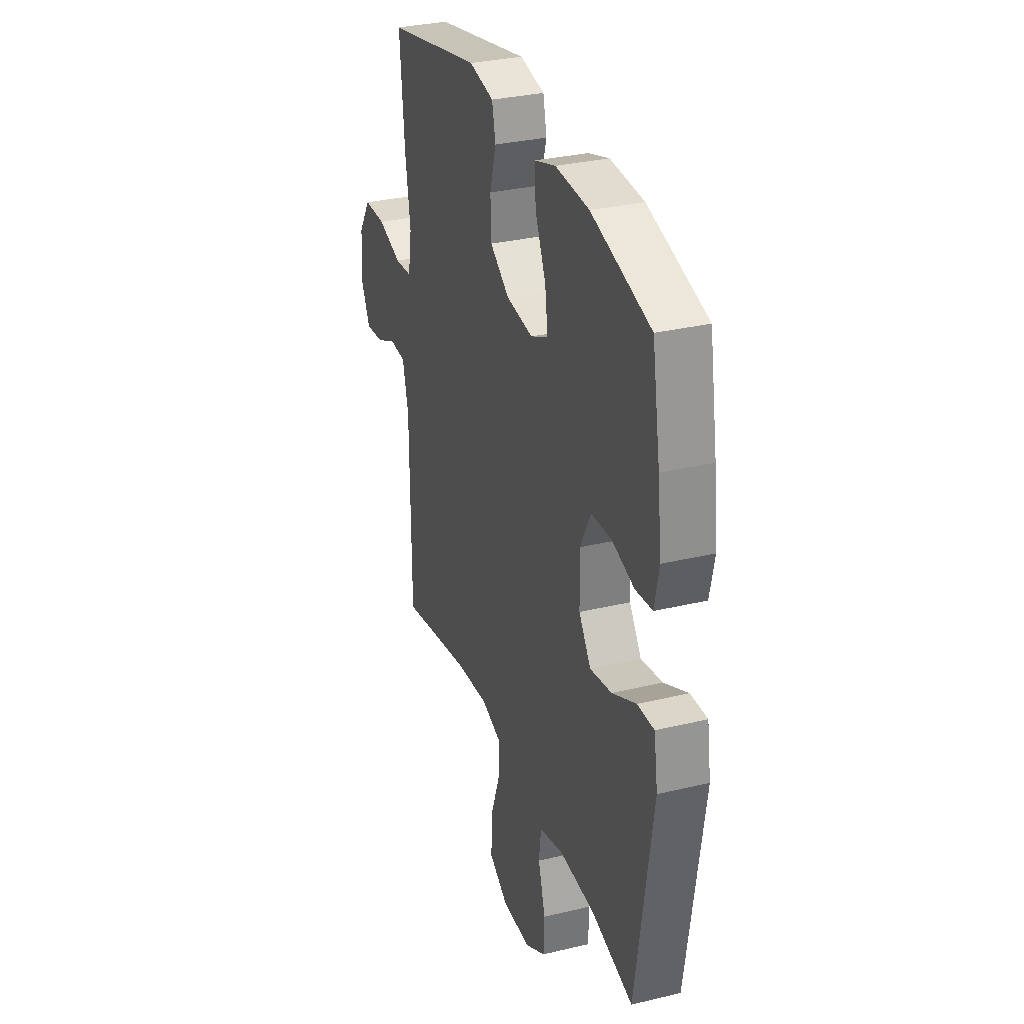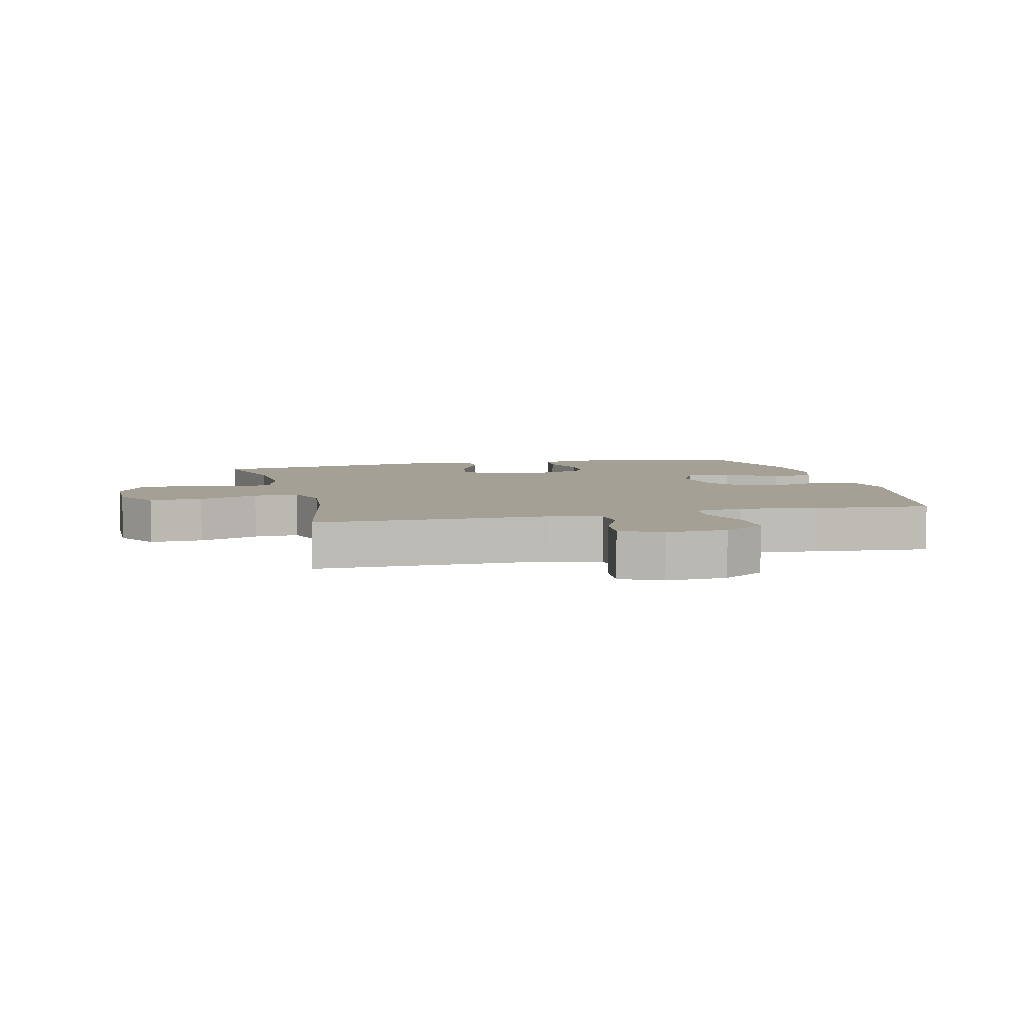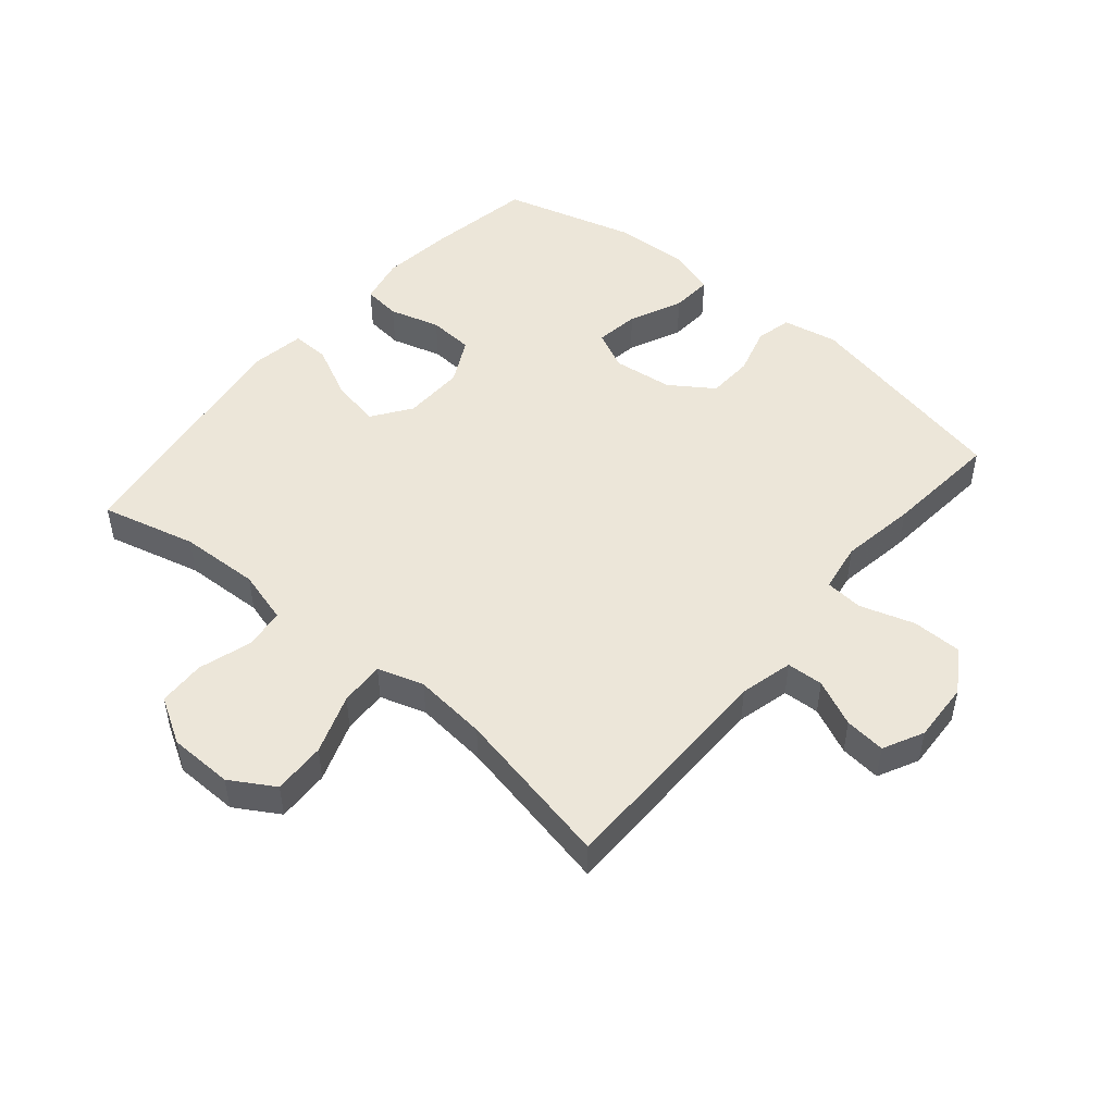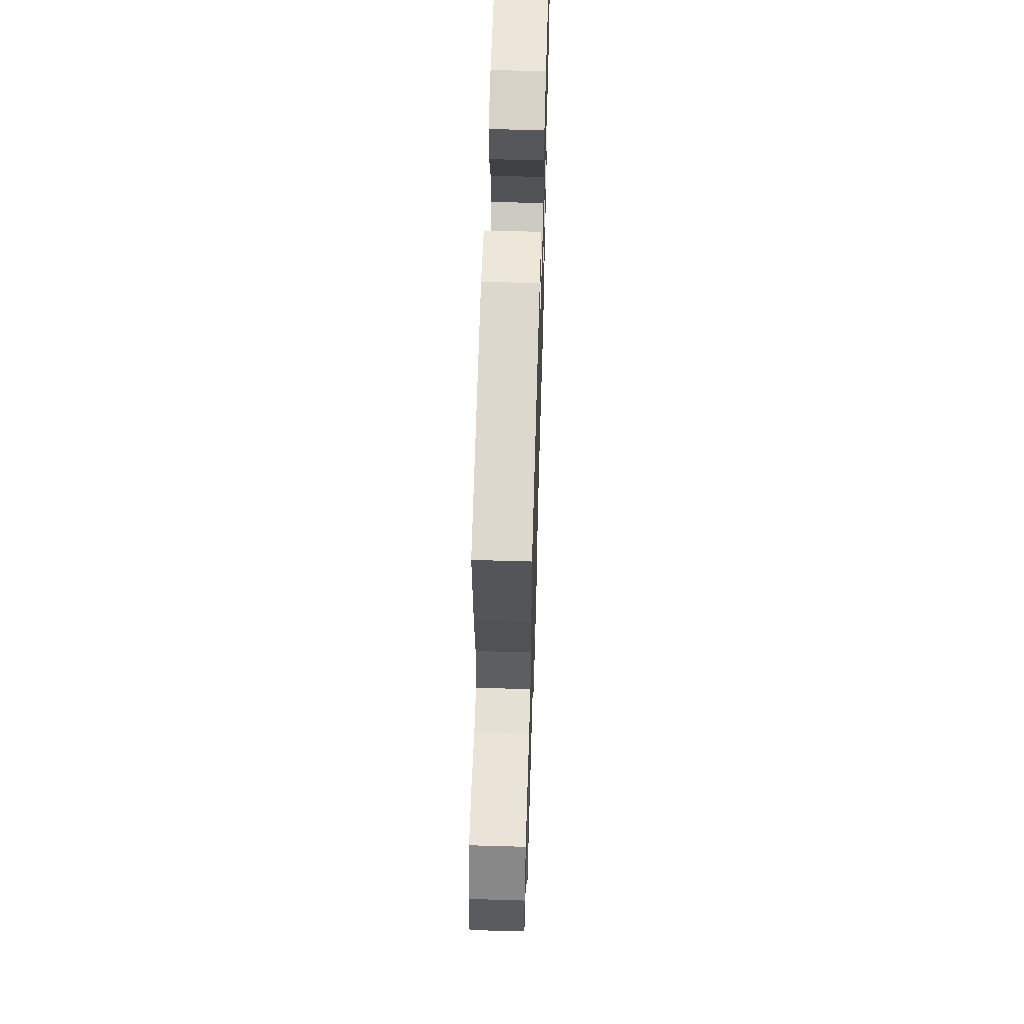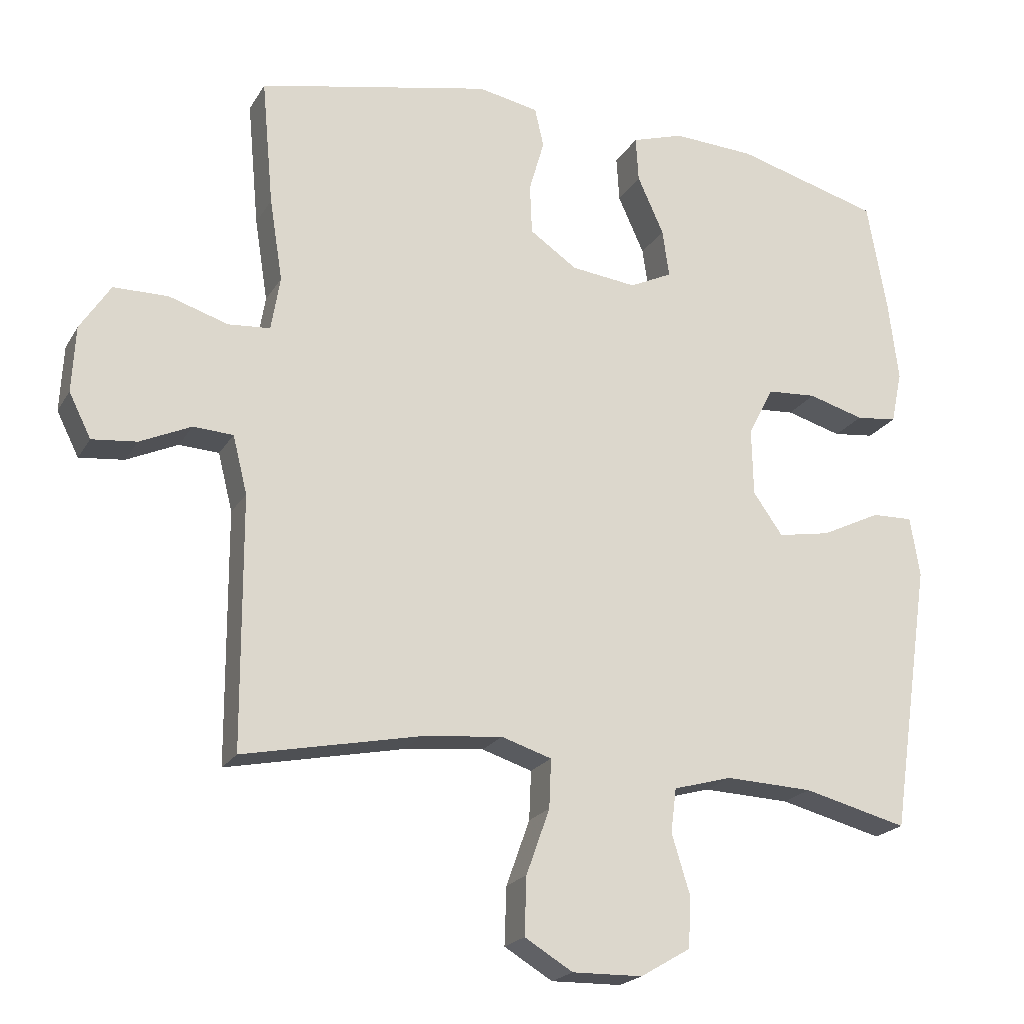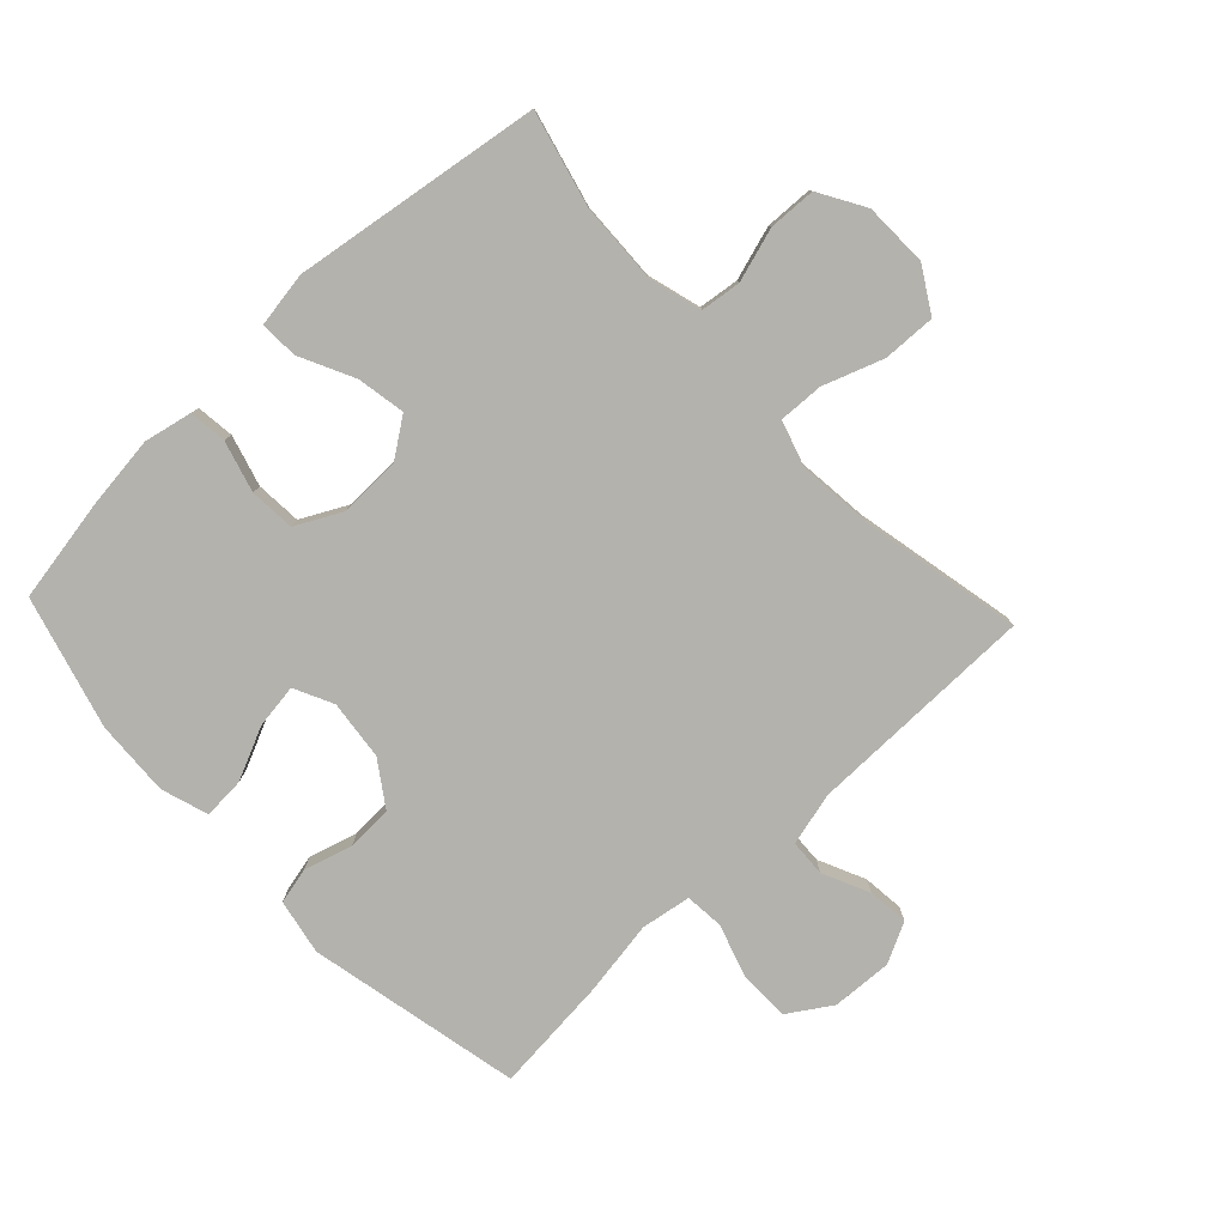
<metadata>
{"format":"obj","ext":"obj","renderer":"f3d","projection":"perspective","resolution":1024,"background":"white","views":[{"elev":31.6,"azim":71.3,"up":"+Z"},{"elev":5.9,"azim":-104.1,"up":"+Y"},{"elev":49.0,"azim":-139.9,"up":"+Y"},{"elev":60.1,"azim":-88.3,"up":"+Z"},{"elev":-21.0,"azim":-22.7,"up":"+Z"},{"elev":-79.6,"azim":133.3,"up":"+Y"}]}
</metadata>
<code>
v 0.5 0.07 0.5
v 0.529 0.07 0.335
v 0.543 0.07 0.22
v 0.527 0.07 0.144
v 0.467 0.07 0.137
v 0.386 0.07 0.16
v 0.314 0.07 0.155
v 0.277 0.07 0.083
v 0.279 0.07 -0.015
v 0.322 0.07 -0.076
v 0.399 0.07 -0.062
v 0.485 0.07 -0.02
v 0.545 0.07 -0.018
v 0.559 0.07 -0.105
v 0.5 0.07 -0.5
v 0.349 0.07 -0.462
v 0.222 0.07 -0.457
v 0.137 0.07 -0.481
v 0.129 0.07 -0.545
v 0.155 0.07 -0.63
v 0.152 0.07 -0.705
v 0.079 0.07 -0.748
v -0.023 0.07 -0.75
v -0.093 0.07 -0.708
v -0.09 0.07 -0.624
v -0.056 0.07 -0.529
v -0.053 0.07 -0.458
v -0.126 0.07 -0.435
v -0.243 0.07 -0.447
v -0.5 0.07 -0.5
v -0.502 0.07 -0.136
v -0.523 0.07 -0.052
v -0.581 0.07 -0.049
v -0.655 0.07 -0.083
v -0.72 0.07 -0.09
v -0.752 0.07 -0.026
v -0.747 0.07 0.07
v -0.703 0.07 0.138
v -0.624 0.07 0.139
v -0.538 0.07 0.112
v -0.477 0.07 0.117
v -0.464 0.07 0.196
v -0.483 0.07 0.316
v -0.5 0.07 0.5
v -0.161 0.07 0.572
v -0.073 0.07 0.555
v -0.06 0.07 0.498
v -0.082 0.07 0.421
v -0.079 0.07 0.348
v -0.01 0.07 0.301
v 0.085 0.07 0.29
v 0.147 0.07 0.32
v 0.137 0.07 0.39
v 0.099 0.07 0.474
v 0.095 0.07 0.54
v 0.17 0.07 0.564
v 0.29 0.07 0.558
v 0.5 0 0.5
v 0.529 0 0.335
v 0.543 0 0.22
v 0.527 0 0.144
v 0.467 0 0.137
v 0.386 0 0.16
v 0.314 0 0.155
v 0.277 0 0.083
v 0.279 0 -0.015
v 0.322 0 -0.076
v 0.399 0 -0.062
v 0.485 0 -0.02
v 0.545 0 -0.018
v 0.559 0 -0.105
v 0.5 0 -0.5
v 0.349 0 -0.462
v 0.222 0 -0.457
v 0.137 0 -0.481
v 0.129 0 -0.545
v 0.155 0 -0.63
v 0.152 0 -0.705
v 0.079 0 -0.748
v -0.023 0 -0.75
v -0.093 0 -0.708
v -0.09 0 -0.624
v -0.056 0 -0.529
v -0.053 0 -0.458
v -0.126 0 -0.435
v -0.243 0 -0.447
v -0.5 0 -0.5
v -0.502 0 -0.136
v -0.523 0 -0.052
v -0.581 0 -0.049
v -0.655 0 -0.083
v -0.72 0 -0.09
v -0.752 0 -0.026
v -0.747 0 0.07
v -0.703 0 0.138
v -0.624 0 0.139
v -0.538 0 0.112
v -0.477 0 0.117
v -0.464 0 0.196
v -0.483 0 0.316
v -0.5 0 0.5
v -0.161 0 0.572
v -0.073 0 0.555
v -0.06 0 0.498
v -0.082 0 0.421
v -0.079 0 0.348
v -0.01 0 0.301
v 0.085 0 0.29
v 0.147 0 0.32
v 0.137 0 0.39
v 0.099 0 0.474
v 0.095 0 0.54
v 0.17 0 0.564
v 0.29 0 0.558
f 53 54 55 56
f 52 53 56 57
f 45 46 47 48
f 45 48 49
f 42 43 44 45
f 41 42 45 49
f 37 38 39 40
f 37 40 41
f 36 37 41
f 33 34 35 36
f 32 33 36 41
f 31 32 41 49
f 29 30 31 49
f 23 24 25 26
f 23 26 27
f 22 23 27
f 19 20 21 22
f 18 19 22 27
f 17 18 27 28
f 13 14 15 16
f 11 12 13 16
f 10 11 16 17
f 9 10 17 28
f 3 4 5 6
f 3 6 7
f 2 3 7
f 52 57 1 2
f 51 52 2 7
f 50 51 7 8
f 28 29 49 50
f 8 9 28 50
f 113 112 111 110
f 114 113 110 109
f 105 104 103 102
f 106 105 102
f 102 101 100 99
f 106 102 99 98
f 97 96 95 94
f 98 97 94
f 98 94 93
f 93 92 91 90
f 98 93 90 89
f 106 98 89 88
f 106 88 87 86
f 83 82 81 80
f 84 83 80
f 84 80 79
f 79 78 77 76
f 84 79 76 75
f 85 84 75 74
f 73 72 71 70
f 73 70 69 68
f 74 73 68 67
f 85 74 67 66
f 63 62 61 60
f 64 63 60
f 64 60 59
f 59 58 114 109
f 64 59 109 108
f 65 64 108 107
f 107 106 86 85
f 107 85 66 65
f 1 58 59 2
f 2 59 60 3
f 3 60 61 4
f 4 61 62 5
f 5 62 63 6
f 6 63 64 7
f 7 64 65 8
f 8 65 66 9
f 9 66 67 10
f 10 67 68 11
f 11 68 69 12
f 12 69 70 13
f 13 70 71 14
f 14 71 72 15
f 15 72 73 16
f 16 73 74 17
f 17 74 75 18
f 18 75 76 19
f 19 76 77 20
f 20 77 78 21
f 21 78 79 22
f 22 79 80 23
f 23 80 81 24
f 24 81 82 25
f 25 82 83 26
f 26 83 84 27
f 27 84 85 28
f 28 85 86 29
f 29 86 87 30
f 30 87 88 31
f 31 88 89 32
f 32 89 90 33
f 33 90 91 34
f 34 91 92 35
f 35 92 93 36
f 36 93 94 37
f 37 94 95 38
f 38 95 96 39
f 39 96 97 40
f 40 97 98 41
f 41 98 99 42
f 42 99 100 43
f 43 100 101 44
f 44 101 102 45
f 45 102 103 46
f 46 103 104 47
f 47 104 105 48
f 48 105 106 49
f 49 106 107 50
f 50 107 108 51
f 51 108 109 52
f 52 109 110 53
f 53 110 111 54
f 54 111 112 55
f 55 112 113 56
f 56 113 114 57
f 57 114 58 1

</code>
